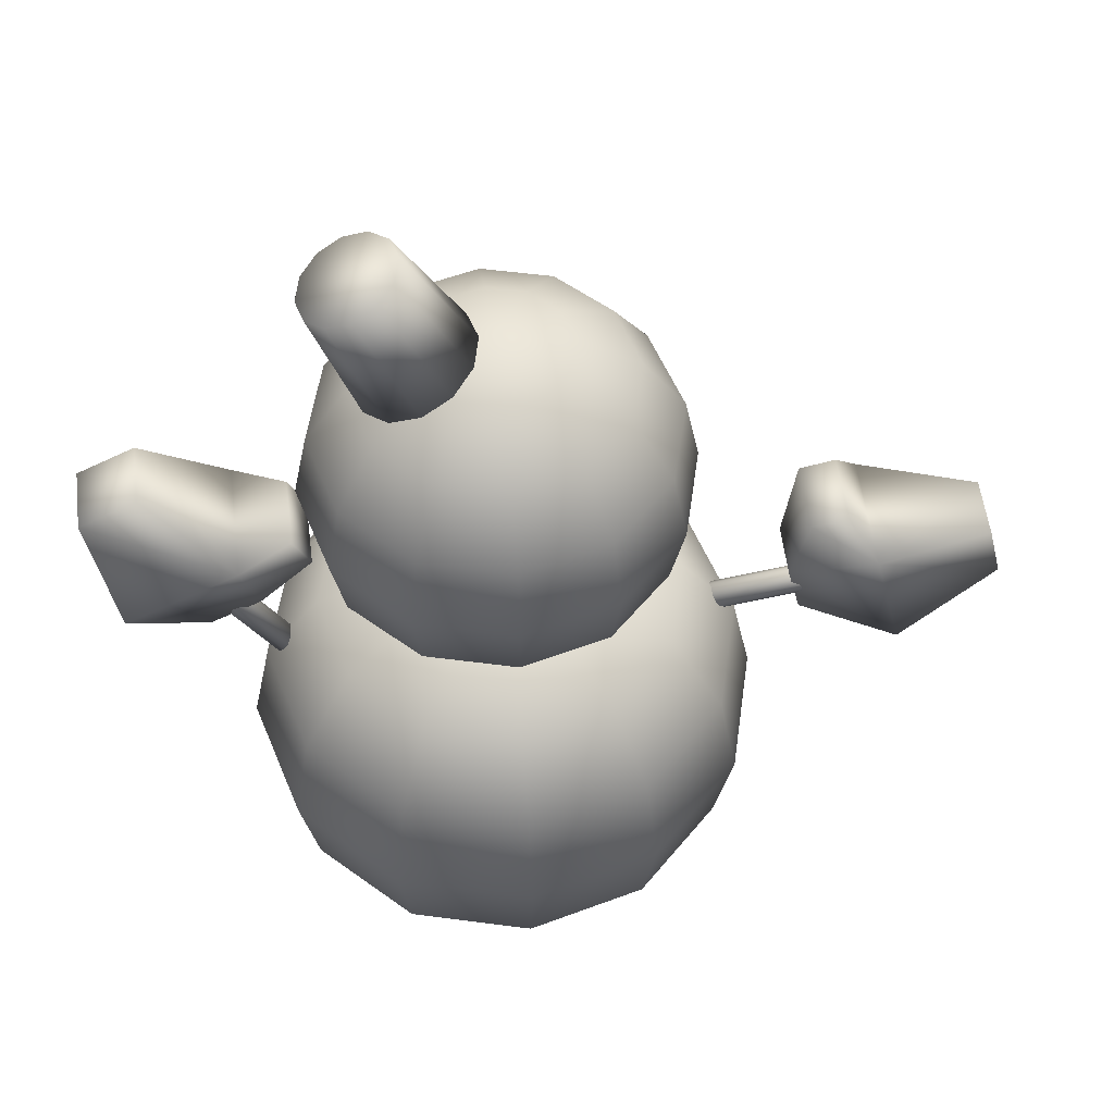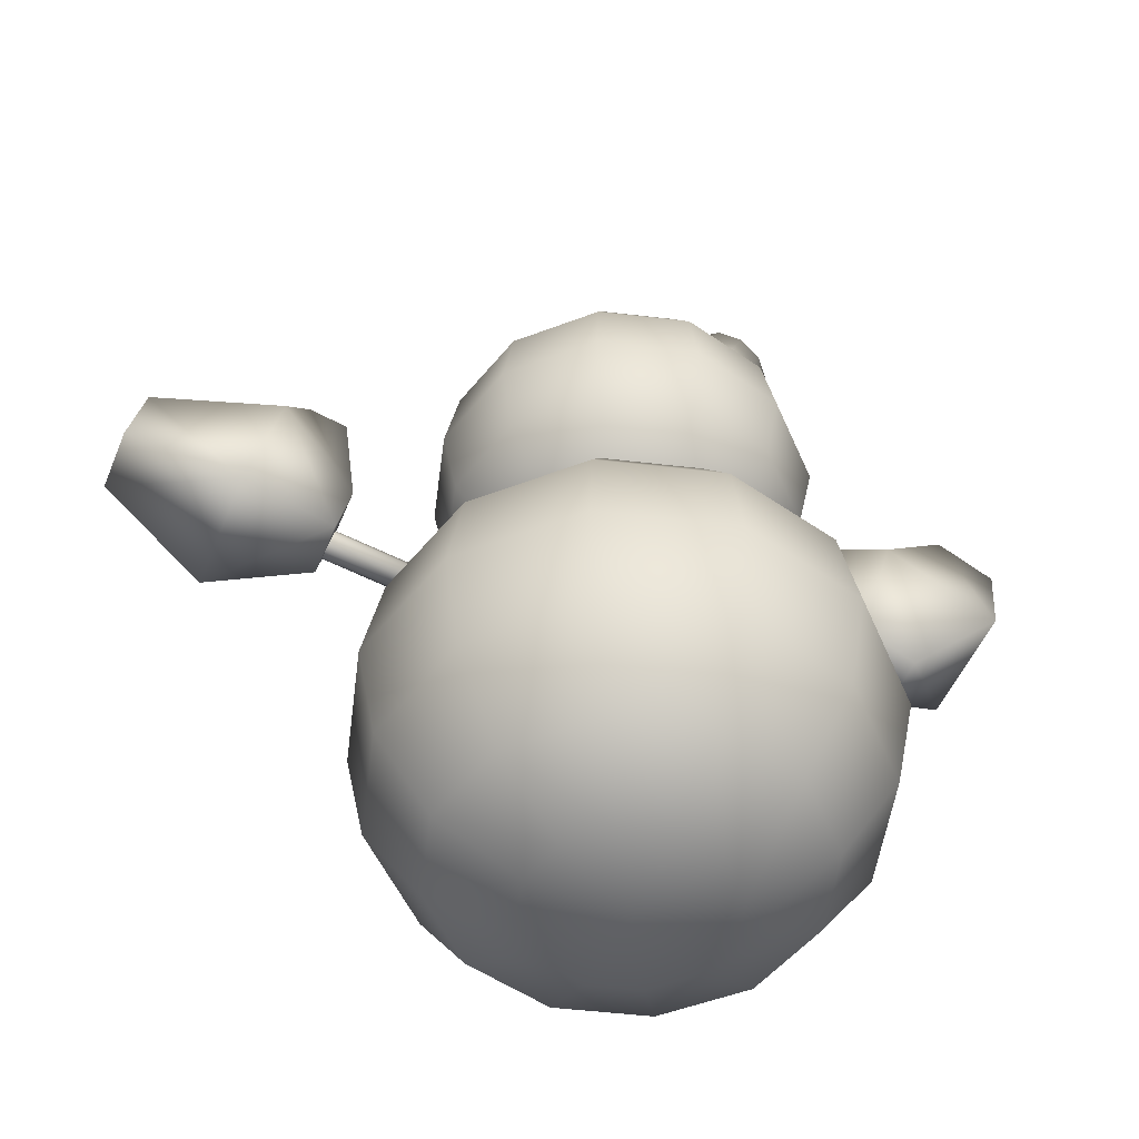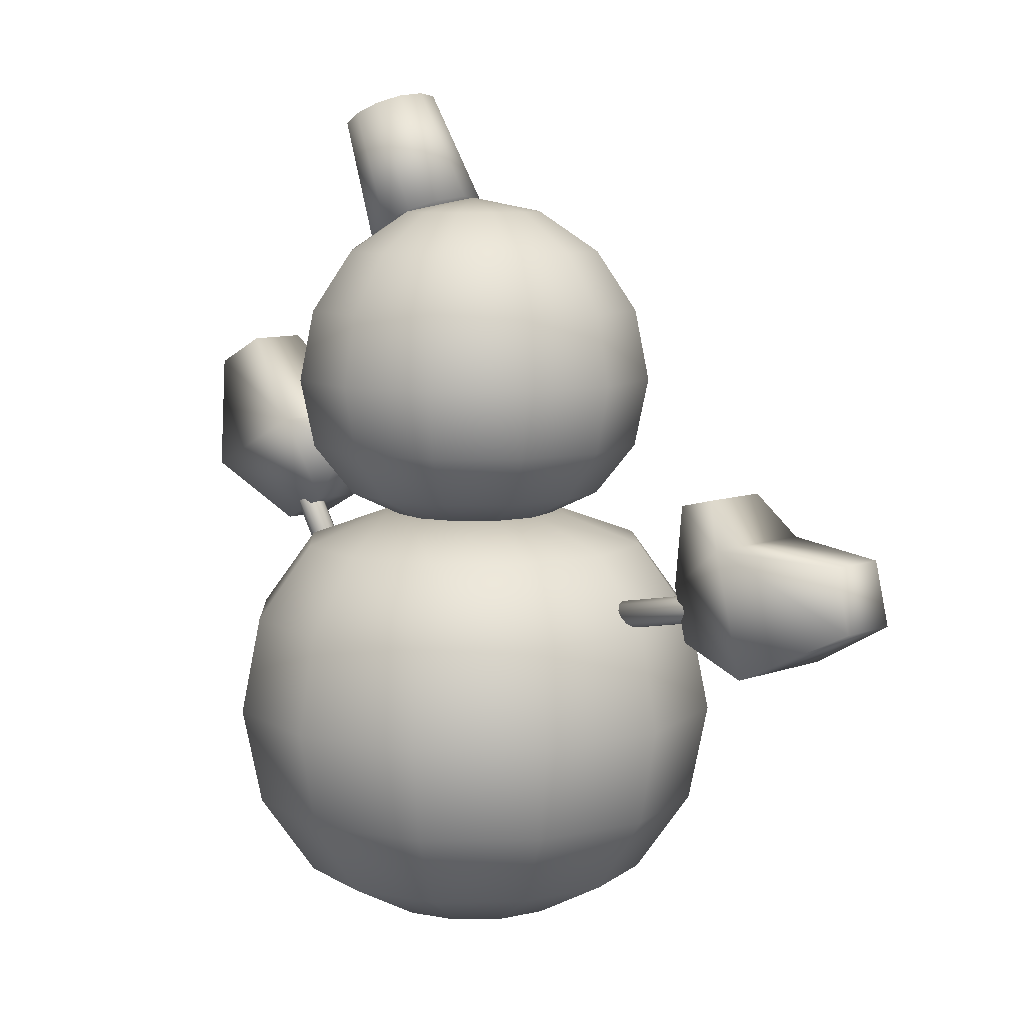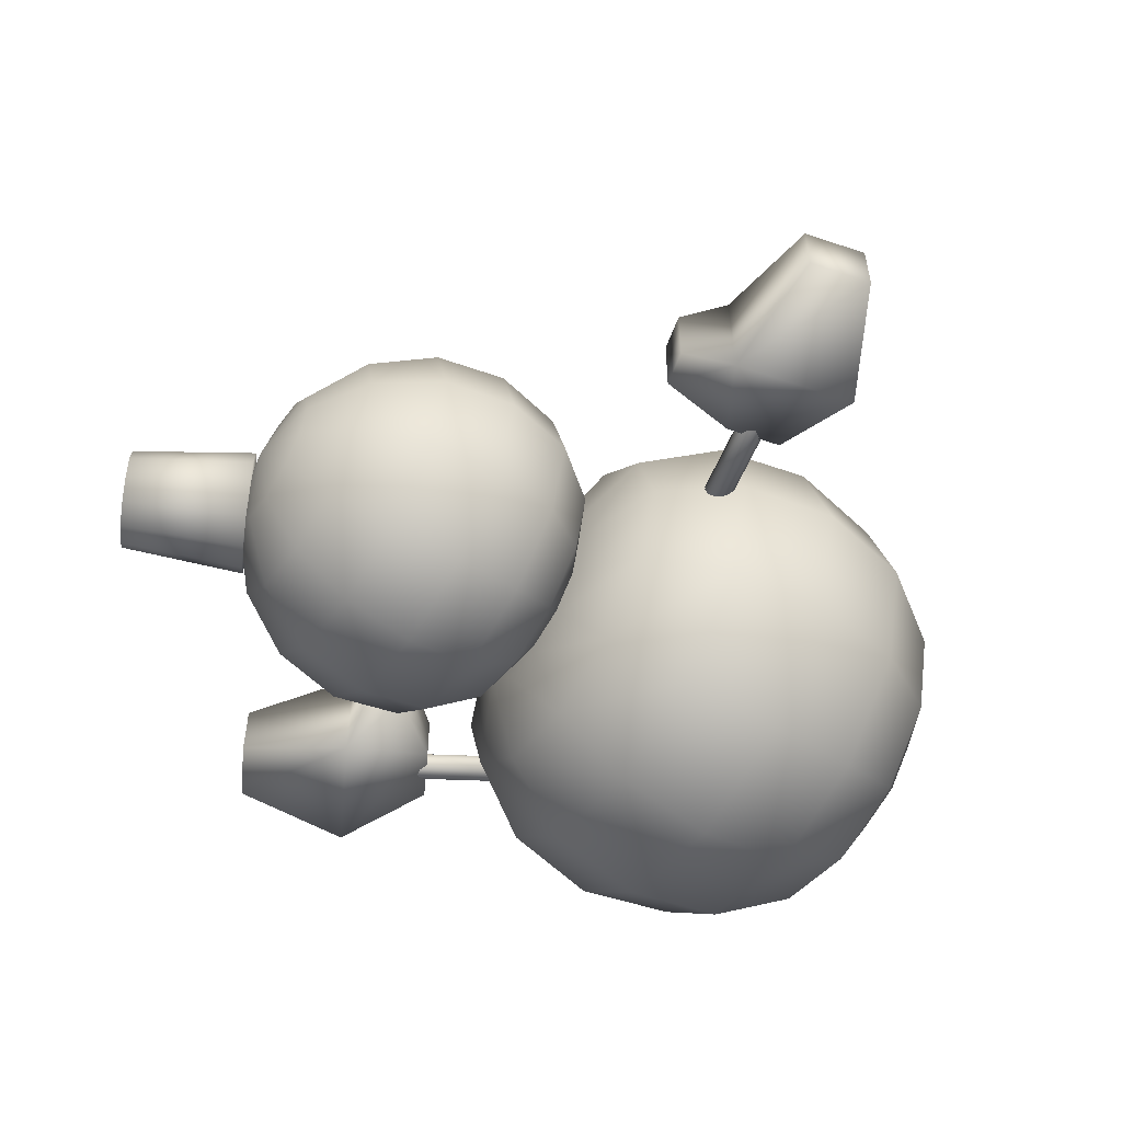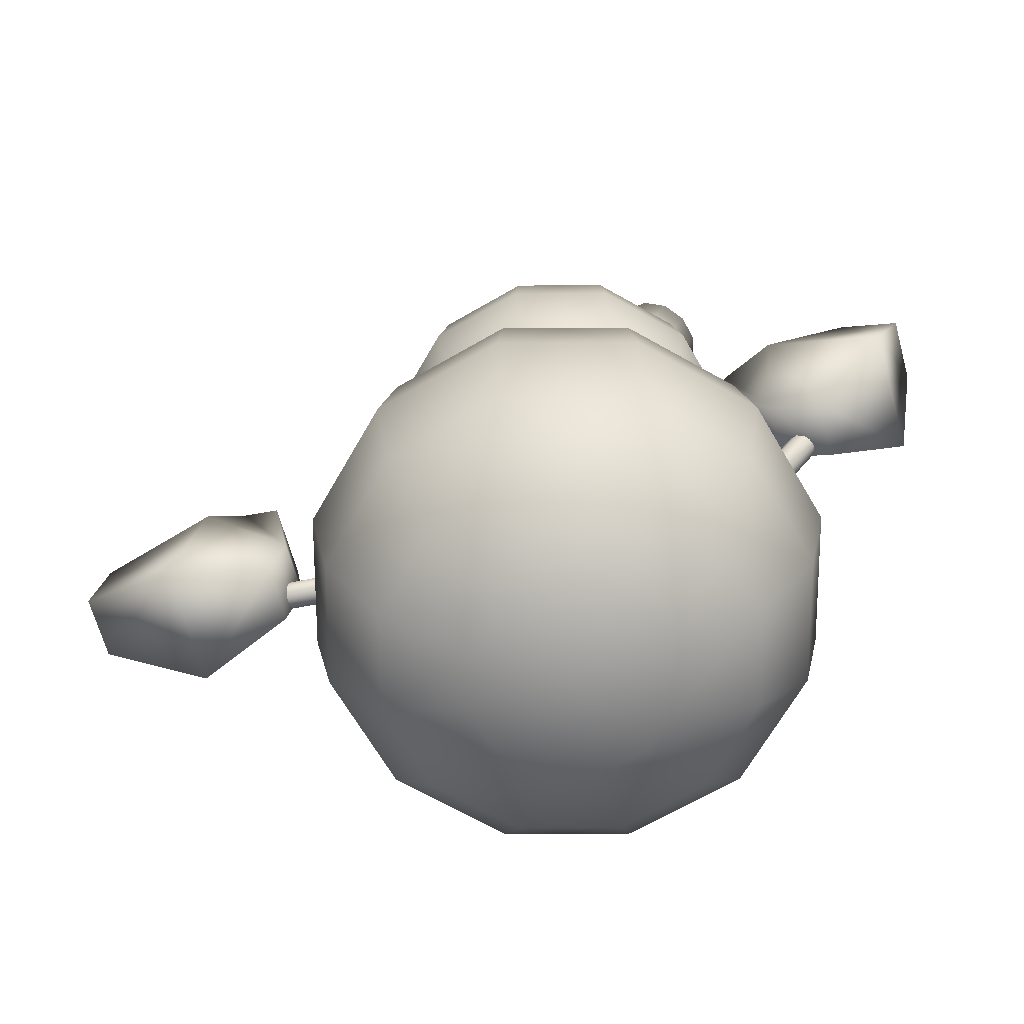
<metadata>
{"format":"obj","ext":"obj","renderer":"f3d","projection":"perspective","resolution":1024,"background":"white","views":[{"elev":53.1,"azim":173.0,"up":"+Y"},{"elev":-51.0,"azim":-22.3,"up":"+Y"},{"elev":8.1,"azim":-137.1,"up":"+Y"},{"elev":-56.7,"azim":-122.8,"up":"+Z"},{"elev":-67.1,"azim":15.3,"up":"+Y"}]}
</metadata>
<code>
o 円柱.001
v 0.2755 2.007 -0.2471
v 0.4844 2.455 -0.1973
v 0.3875 1.955 -0.214
v 0.5738 2.413 -0.1708
v 0.4694 1.917 -0.1236
v 0.6392 2.383 -0.09863
v 0.4995 1.903 0
v 0.6631 2.372 0
v 0.4694 1.917 0.1236
v 0.6392 2.383 0.09863
v 0.3875 1.955 0.214
v 0.5738 2.413 0.1708
v 0.2755 2.007 0.2471
v 0.4844 2.455 0.1973
v 0.1635 2.059 0.214
v 0.395 2.497 0.1708
v 0.08155 2.098 0.1236
v 0.3295 2.527 0.09863
v 0.05154 2.112 0
v 0.3056 2.538 0
v 0.08155 2.098 -0.1236
v 0.3295 2.527 -0.09863
v 0.1635 2.059 -0.214
v 0.395 2.497 -0.1708
v -0 1.89 -0.5228
v -0 1.095 -0.683
v -0 0.8925 -0.5228
v -0 0.7794 -0.2829
v 0.1415 2.05 -0.245
v 0.2614 1.89 -0.4527
v 0.3415 1.65 -0.5915
v 0.3696 1.367 -0.6402
v 0.3415 1.095 -0.5915
v 0.2614 0.8925 -0.4527
v 0.1415 0.7794 -0.245
v -0 2.107 -0
v 0.245 2.05 -0.1415
v 0.4527 1.89 -0.2614
v 0.5915 1.65 -0.3415
v 0.6402 1.367 -0.3696
v 0.5915 1.095 -0.3415
v 0.4527 0.8925 -0.2614
v 0.245 0.7794 -0.1415
v 0.2829 2.05 -0
v 0.5228 1.89 -0
v 0.683 1.65 -0
v 0.7393 1.367 -0
v 0.683 1.095 -0
v 0.5228 0.8925 -0
v 0.2829 0.7794 -0
v 0.245 2.05 0.1415
v 0.4527 1.89 0.2614
v 0.5915 1.65 0.3415
v 0.6402 1.367 0.3696
v 0.5915 1.095 0.3415
v 0.4527 0.8925 0.2614
v 0.245 0.7794 0.1415
v 0.1415 2.05 0.245
v 0.2614 1.89 0.4527
v 0.3415 1.65 0.5915
v 0.3696 1.367 0.6402
v 0.3415 1.095 0.5915
v 0.2614 0.8925 0.4527
v 0.1415 0.7794 0.245
v -0 2.05 0.2829
v -0 1.89 0.5228
v -0 1.65 0.683
v -0 1.367 0.7393
v -0 1.095 0.683
v -0 0.8925 0.5228
v -0 0.7794 0.2829
v -0.1415 2.05 0.245
v -0.2614 1.89 0.4527
v -0.3415 1.65 0.5915
v -0.3696 1.367 0.6402
v -0.3415 1.095 0.5915
v -0.2614 0.8925 0.4527
v -0.1415 0.7794 0.245
v -0.245 2.05 0.1415
v -0.4527 1.89 0.2614
v -0.5915 1.65 0.3415
v -0.6402 1.367 0.3696
v -0.5915 1.095 0.3415
v -0.4527 0.8925 0.2614
v -0.245 0.7794 0.1415
v -0.2829 2.05 -0
v -0.5228 1.89 -0
v -0.683 1.65 -0
v -0.7393 1.367 -0
v -0.683 1.095 -0
v -0.5228 0.8925 -0
v -0.2829 0.7794 -0
v -0.245 2.05 -0.1415
v -0.4527 1.89 -0.2614
v -0.5915 1.65 -0.3415
v -0.6402 1.367 -0.3696
v -0.5915 1.095 -0.3415
v -0.4527 0.8925 -0.2614
v -0.245 0.7794 -0.1415
v -0 0.7471 -0
v -0.1415 2.05 -0.245
v -0.2614 1.89 -0.4527
v -0.3415 1.65 -0.5915
v -0.3696 1.367 -0.6402
v -0.3415 1.095 -0.5915
v -0.2614 0.8925 -0.4527
v -0.1415 0.7794 -0.245
v 0 2.05 -0.2829
v 0 1.65 -0.683
v 0 1.367 -0.7393
v -0 0.6804 -0.7071
v -0 -0.3827 -0.9239
v -0 -0.6947 -0.7071
v -0 -0.8651 -0.3827
v 0.1913 0.7983 -0.3314
v 0.3536 0.6804 -0.6124
v 0.4619 0.3827 -0.8001
v 0.5 0 -0.866
v 0.4619 -0.3827 -0.8001
v 0.3536 -0.6947 -0.6124
v 0.1913 -0.8651 -0.3314
v -0 0.8109 -0
v 0.3314 0.7983 -0.1913
v 0.6124 0.6804 -0.3536
v 0.8001 0.3827 -0.4619
v 0.866 0 -0.5
v 0.8001 -0.3827 -0.4619
v 0.6124 -0.6947 -0.3536
v 0.3314 -0.8651 -0.1913
v 0.3827 0.7983 -0
v 0.7071 0.6804 -0
v 0.9239 0.3827 -0
v 1 0 -0
v 0.9239 -0.3827 -0
v 0.7071 -0.6947 -0
v 0.3827 -0.8651 -0
v 0.3314 0.7983 0.1913
v 0.6124 0.6804 0.3536
v 0.8001 0.3827 0.4619
v 0.866 0 0.5
v 0.8001 -0.3827 0.4619
v 0.6124 -0.6947 0.3536
v 0.3314 -0.8651 0.1913
v 0.1913 0.7983 0.3314
v 0.3536 0.6804 0.6124
v 0.4619 0.3827 0.8001
v 0.5 0 0.866
v 0.4619 -0.3827 0.8001
v 0.3536 -0.6947 0.6124
v 0.1913 -0.8651 0.3314
v -0 0.7983 0.3827
v -0 0.6804 0.7071
v -0 0.3827 0.9239
v -0 0 1
v -0 -0.3827 0.9239
v -0 -0.6947 0.7071
v -0 -0.8651 0.3827
v -0.1913 0.7983 0.3314
v -0.3536 0.6804 0.6124
v -0.4619 0.3827 0.8001
v -0.5 0 0.866
v -0.4619 -0.3827 0.8001
v -0.3536 -0.6947 0.6124
v -0.1913 -0.8651 0.3314
v -0.3314 0.7983 0.1913
v -0.6124 0.6804 0.3536
v -0.8001 0.3827 0.4619
v -0.866 0 0.5
v -0.8001 -0.3827 0.4619
v -0.6124 -0.6947 0.3536
v -0.3314 -0.8651 0.1913
v -0.3827 0.7983 -0
v -0.7071 0.6804 -0
v -0.9239 0.3827 -0
v -1 0 -0
v -0.9239 -0.3827 -0
v -0.7071 -0.6947 -0
v -0.3827 -0.8651 -0
v -0.3314 0.7983 -0.1913
v -0.6124 0.6804 -0.3536
v -0.8001 0.3827 -0.4619
v -0.866 0 -0.5
v -0.8001 -0.3827 -0.4619
v -0.6124 -0.6947 -0.3536
v -0.3314 -0.8651 -0.1913
v -0 -0.9112 -0
v -0.1913 0.7983 -0.3314
v -0.3536 0.6804 -0.6124
v -0.4619 0.3827 -0.8001
v -0.5 0 -0.866
v -0.4619 -0.3827 -0.8001
v -0.3536 -0.6947 -0.6124
v -0.1913 -0.8651 -0.3314
v 0 0.7983 -0.3827
v 0 0.3827 -0.9239
v 0 0 -1
v 0.7743 0.3119 -0.04769
v 1.321 1.262 -0.06109
v 0.7968 0.2972 -0.0362
v 1.343 1.247 -0.0496
v 0.8097 0.2846 -0.01321
v 1.356 1.234 -0.02661
v 0.8095 0.2774 0.01511
v 1.356 1.227 0.001711
v 0.7963 0.2777 0.04118
v 1.343 1.227 0.02778
v 0.7737 0.2852 0.05801
v 1.32 1.235 0.04461
v 0.7476 0.2981 0.06109
v 1.294 1.248 0.04769
v 0.7251 0.3128 0.0496
v 1.271 1.263 0.0362
v 0.7123 0.3254 0.02661
v 1.259 1.275 0.01321
v 0.7125 0.3325 -0.001711
v 1.259 1.282 -0.01511
v 0.7256 0.3323 -0.02778
v 1.272 1.282 -0.04118
v 0.7483 0.3247 -0.04461
v 1.295 1.275 -0.05801
v -0.6836 0.421 -0.04769
v -1.76 0.6263 -0.06109
v -0.6871 0.3944 -0.0362
v -1.763 0.5997 -0.0496
v -0.6859 0.3764 -0.01321
v -1.762 0.5817 -0.02661
v -0.6804 0.3719 0.01511
v -1.757 0.5772 0.001711
v -0.672 0.382 0.04118
v -1.748 0.5874 0.02778
v -0.663 0.4041 0.05801
v -1.739 0.6094 0.04461
v -0.6557 0.4323 0.06109
v -1.732 0.6376 0.04769
v -0.6522 0.4589 0.0496
v -1.728 0.6642 0.0362
v -0.6534 0.4769 0.02661
v -1.73 0.6822 0.01321
v -0.6589 0.4814 -0.001711
v -1.735 0.6867 -0.01511
v -0.6673 0.4713 -0.02778
v -1.744 0.6766 -0.04118
v -0.6764 0.4492 -0.04461
v -1.753 0.6545 -0.05801
v 0.9185 0.7703 0.1831
v 0.9171 0.7691 -0.03886
v 1.116 0.6687 0.1824
v 1.114 0.6675 -0.03954
v 1.303 1.466 0.1924
v 1.302 1.464 -0.0583
v 1.526 1.351 0.1916
v 1.525 1.35 -0.05907
v 1.419 0.9052 0.317
v 1.416 0.9027 -0.1786
v 0.9784 1.132 0.3185
v 0.9753 1.13 -0.1771
v 0.7089 1.028 0.2177
v 0.7072 1.026 -0.07172
v 0.7752 1.156 0.2166
v 0.7734 1.155 -0.07278
v -1.125 0.6107 0.1831
v -1.123 0.611 -0.03886
v -1.177 0.3949 0.1824
v -1.175 0.3952 -0.03954
v -1.903 0.7725 0.1924
v -1.901 0.7728 -0.0583
v -1.962 0.5287 0.1916
v -1.96 0.529 -0.05907
v -1.554 0.3192 0.317
v -1.55 0.3199 -0.1786
v -1.439 0.8013 0.3185
v -1.435 0.802 -0.1771
v -1.184 0.9374 0.2177
v -1.181 0.9377 -0.07172
v -1.324 0.971 0.2166
v -1.322 0.9714 -0.07278
f 1 2 4 3
f 3 4 6 5
f 5 6 8 7
f 7 8 10 9
f 9 10 12 11
f 11 12 14 13
f 13 14 16 15
f 15 16 18 17
f 17 18 20 19
f 19 20 22 21
f 4 2 24 22 20 18 16 14 12 10 8 6
f 21 22 24 23
f 23 24 2 1
f 1 3 5 7 9 11 13 15 17 19 21 23
f 28 27 34 35
f 26 110 32 33
f 109 25 30 31
f 108 36 29
f 100 28 35
f 27 26 33 34
f 110 109 31 32
f 25 108 29 30
f 100 35 43
f 34 33 41 42
f 32 31 39 40
f 30 29 37 38
f 35 34 42 43
f 33 32 40 41
f 31 30 38 39
f 29 36 37
f 40 39 46 47
f 38 37 44 45
f 43 42 49 50
f 41 40 47 48
f 39 38 45 46
f 37 36 44
f 100 43 50
f 42 41 48 49
f 50 49 56 57
f 48 47 54 55
f 46 45 52 53
f 44 36 51
f 100 50 57
f 49 48 55 56
f 47 46 53 54
f 45 44 51 52
f 53 52 59 60
f 51 36 58
f 100 57 64
f 56 55 62 63
f 54 53 60 61
f 52 51 58 59
f 57 56 63 64
f 55 54 61 62
f 100 64 71
f 63 62 69 70
f 61 60 67 68
f 59 58 65 66
f 64 63 70 71
f 62 61 68 69
f 60 59 66 67
f 58 36 65
f 66 65 72 73
f 71 70 77 78
f 69 68 75 76
f 67 66 73 74
f 65 36 72
f 100 71 78
f 70 69 76 77
f 68 67 74 75
f 78 77 84 85
f 76 75 82 83
f 74 73 80 81
f 72 36 79
f 100 78 85
f 77 76 83 84
f 75 74 81 82
f 73 72 79 80
f 79 36 86
f 100 85 92
f 84 83 90 91
f 82 81 88 89
f 80 79 86 87
f 85 84 91 92
f 83 82 89 90
f 81 80 87 88
f 91 90 97 98
f 89 88 95 96
f 87 86 93 94
f 92 91 98 99
f 90 89 96 97
f 88 87 94 95
f 86 36 93
f 100 92 99
f 99 98 106 107
f 97 96 104 105
f 95 94 102 103
f 93 36 101
f 100 99 107
f 98 97 105 106
f 96 95 103 104
f 94 93 101 102
f 105 104 110 26
f 103 102 25 109
f 101 36 108
f 100 107 28
f 106 105 26 27
f 104 103 109 110
f 102 101 108 25
f 107 106 27 28
f 114 113 120 121
f 112 196 118 119
f 195 111 116 117
f 194 122 115
f 186 114 121
f 113 112 119 120
f 196 195 117 118
f 111 194 115 116
f 186 121 129
f 120 119 127 128
f 118 117 125 126
f 116 115 123 124
f 121 120 128 129
f 119 118 126 127
f 117 116 124 125
f 115 122 123
f 126 125 132 133
f 124 123 130 131
f 129 128 135 136
f 127 126 133 134
f 125 124 131 132
f 123 122 130
f 186 129 136
f 128 127 134 135
f 136 135 142 143
f 134 133 140 141
f 132 131 138 139
f 130 122 137
f 186 136 143
f 135 134 141 142
f 133 132 139 140
f 131 130 137 138
f 139 138 145 146
f 137 122 144
f 186 143 150
f 142 141 148 149
f 140 139 146 147
f 138 137 144 145
f 143 142 149 150
f 141 140 147 148
f 186 150 157
f 149 148 155 156
f 147 146 153 154
f 145 144 151 152
f 150 149 156 157
f 148 147 154 155
f 146 145 152 153
f 144 122 151
f 152 151 158 159
f 157 156 163 164
f 155 154 161 162
f 153 152 159 160
f 151 122 158
f 186 157 164
f 156 155 162 163
f 154 153 160 161
f 164 163 170 171
f 162 161 168 169
f 160 159 166 167
f 158 122 165
f 186 164 171
f 163 162 169 170
f 161 160 167 168
f 159 158 165 166
f 165 122 172
f 186 171 178
f 170 169 176 177
f 168 167 174 175
f 166 165 172 173
f 171 170 177 178
f 169 168 175 176
f 167 166 173 174
f 177 176 183 184
f 175 174 181 182
f 173 172 179 180
f 178 177 184 185
f 176 175 182 183
f 174 173 180 181
f 172 122 179
f 186 178 185
f 185 184 192 193
f 183 182 190 191
f 181 180 188 189
f 179 122 187
f 186 185 193
f 184 183 191 192
f 182 181 189 190
f 180 179 187 188
f 191 190 196 112
f 189 188 111 195
f 187 122 194
f 186 193 114
f 192 191 112 113
f 190 189 195 196
f 188 187 194 111
f 193 192 113 114
f 197 198 200 199
f 199 200 202 201
f 201 202 204 203
f 203 204 206 205
f 205 206 208 207
f 207 208 210 209
f 209 210 212 211
f 211 212 214 213
f 213 214 216 215
f 215 216 218 217
f 200 198 220 218 216 214 212 210 208 206 204 202
f 217 218 220 219
f 219 220 198 197
f 197 199 201 203 205 207 209 211 213 215 217 219
f 221 223 224 222
f 223 225 226 224
f 225 227 228 226
f 227 229 230 228
f 229 231 232 230
f 231 233 234 232
f 233 235 236 234
f 235 237 238 236
f 237 239 240 238
f 239 241 242 240
f 224 226 228 230 232 234 236 238 240 242 244 222
f 241 243 244 242
f 243 221 222 244
f 221 243 241 239 237 235 233 231 229 227 225 223
f 245 246 248 247
f 253 254 252 251
f 251 252 250 249
f 255 256 260 259
f 253 251 249 255
f 254 248 246 256
f 252 254 256 250
f 247 253 255 245
f 249 250 256 255
f 247 248 254 253
f 259 260 258 257
f 245 255 259 257
f 246 245 257 258
f 256 246 258 260
f 261 263 264 262
f 269 267 268 270
f 267 265 266 268
f 271 275 276 272
f 269 271 265 267
f 270 272 262 264
f 268 266 272 270
f 263 261 271 269
f 265 271 272 266
f 263 269 270 264
f 275 273 274 276
f 261 273 275 271
f 262 274 273 261
f 272 276 274 262

</code>
